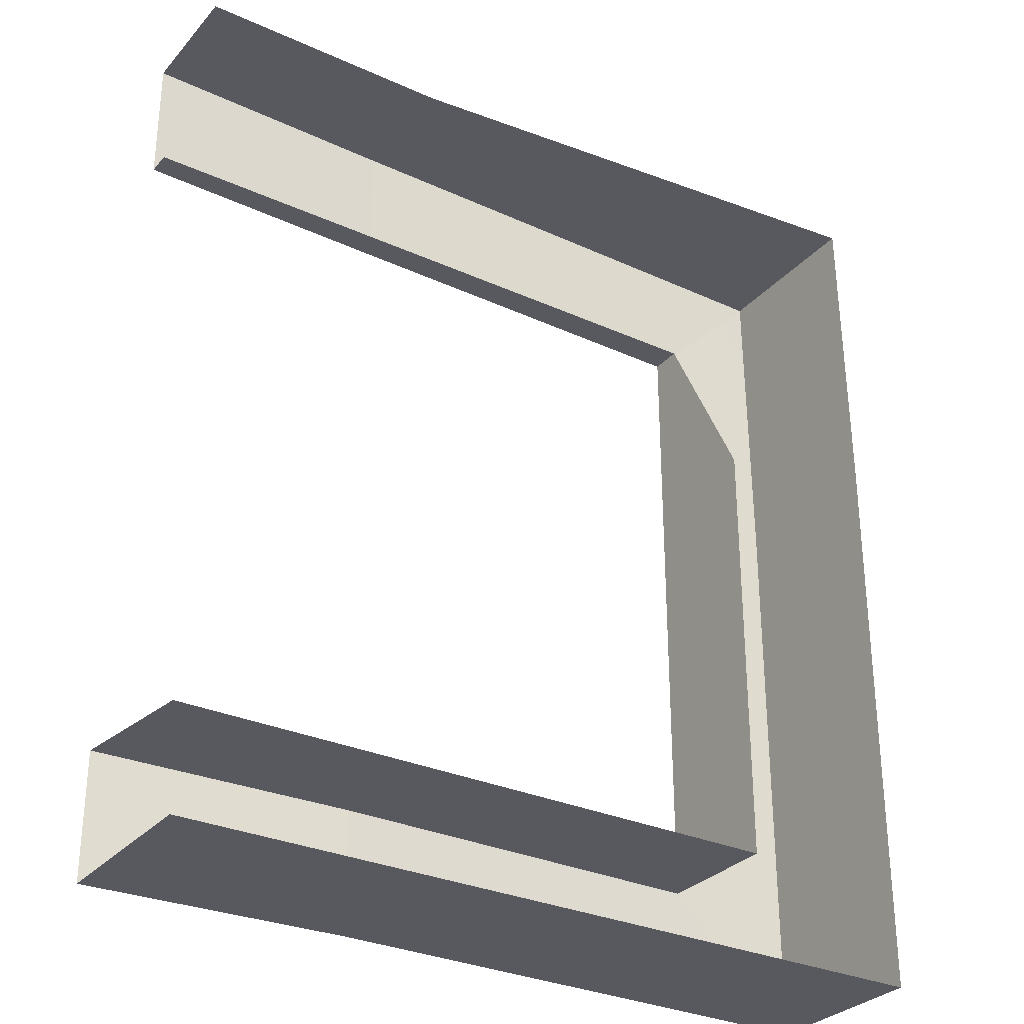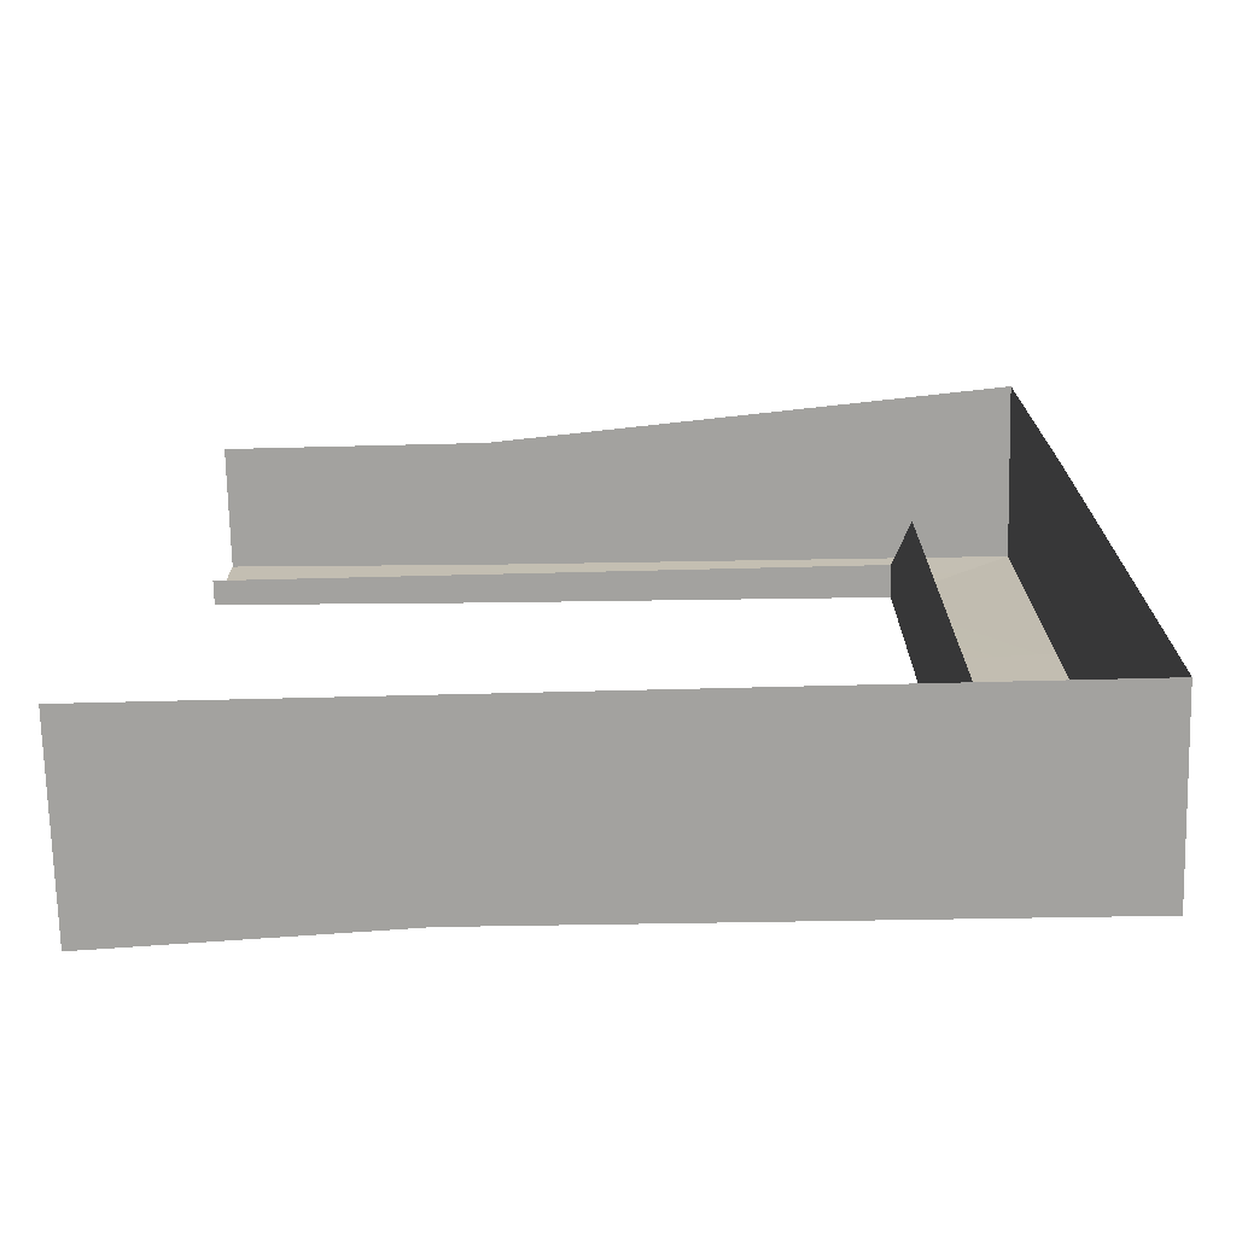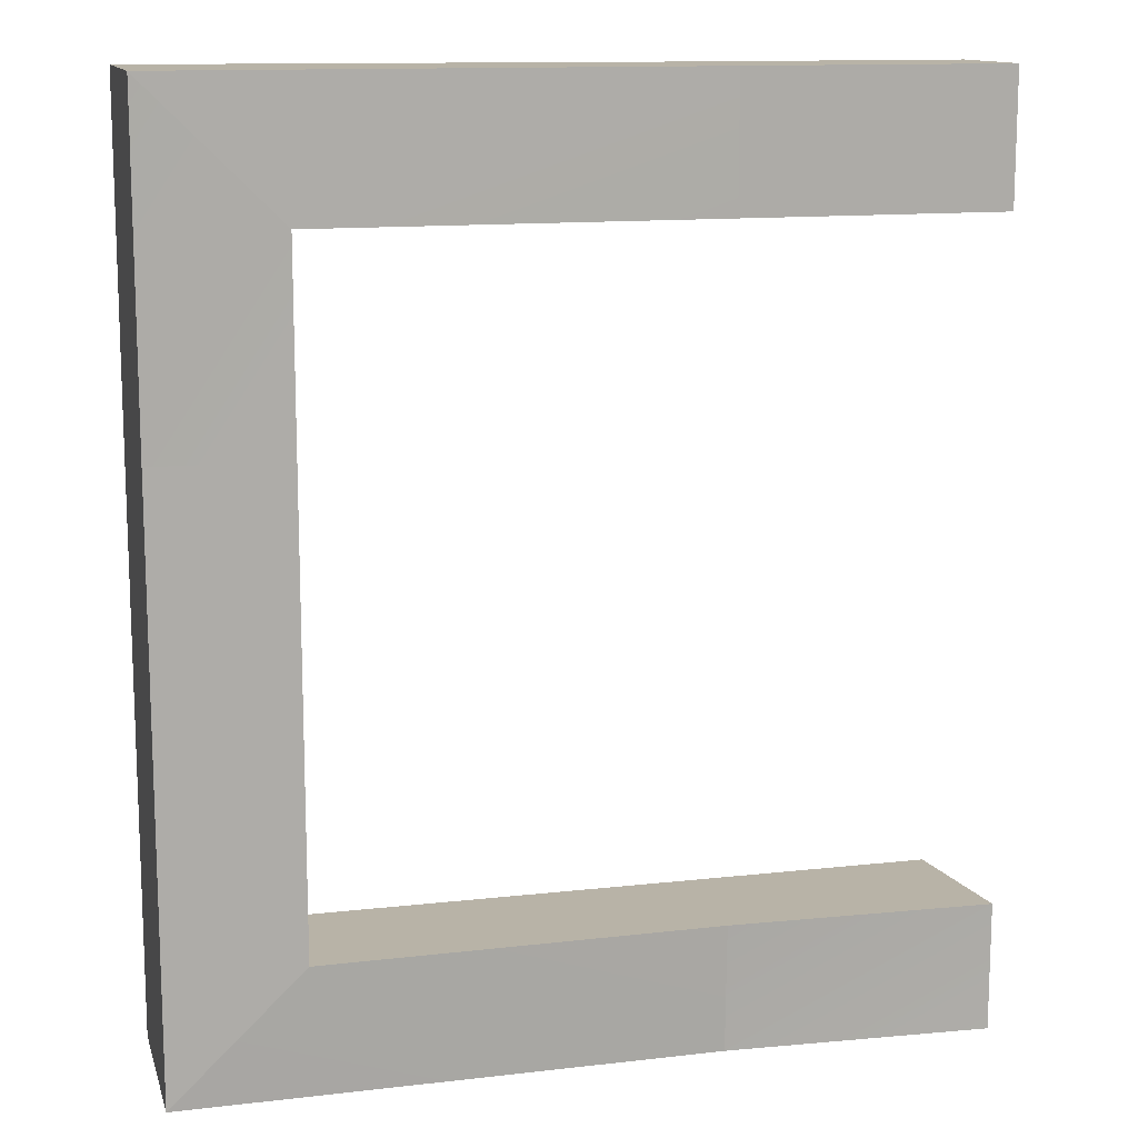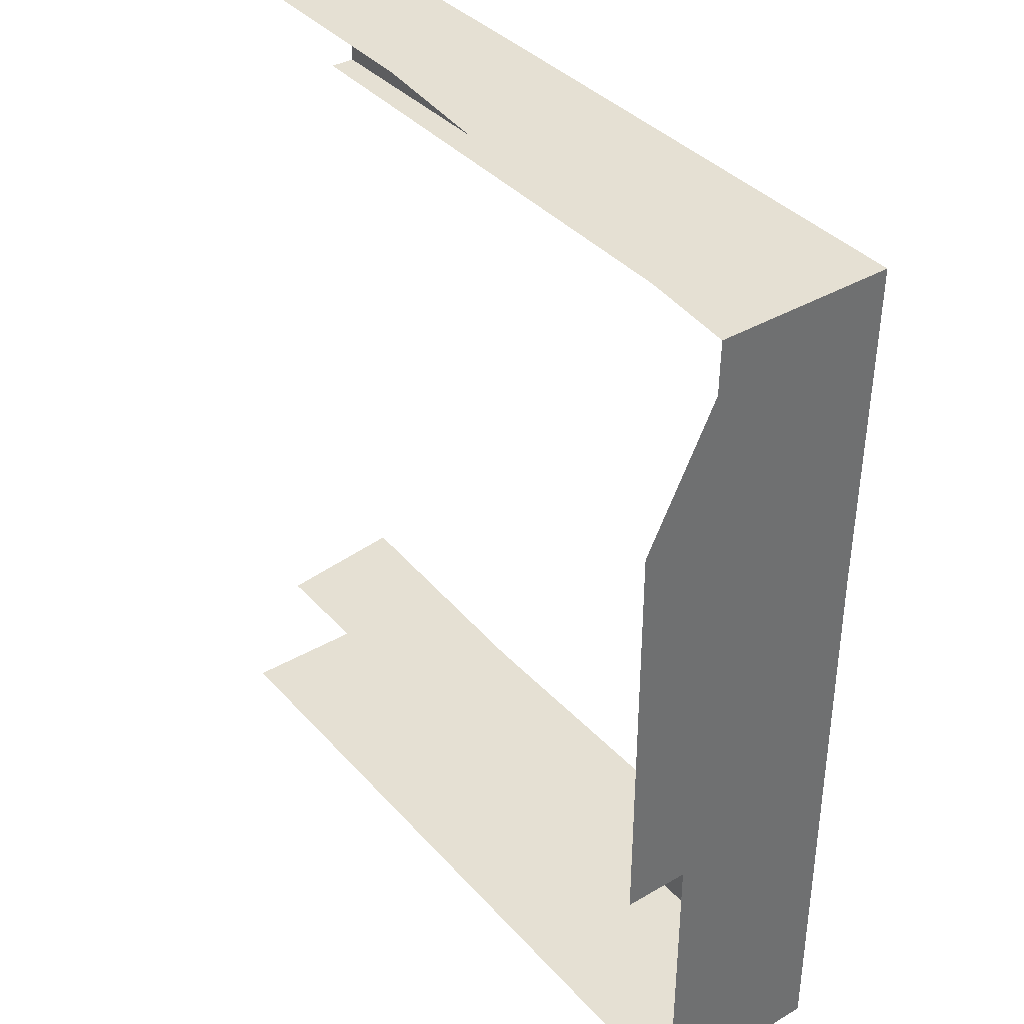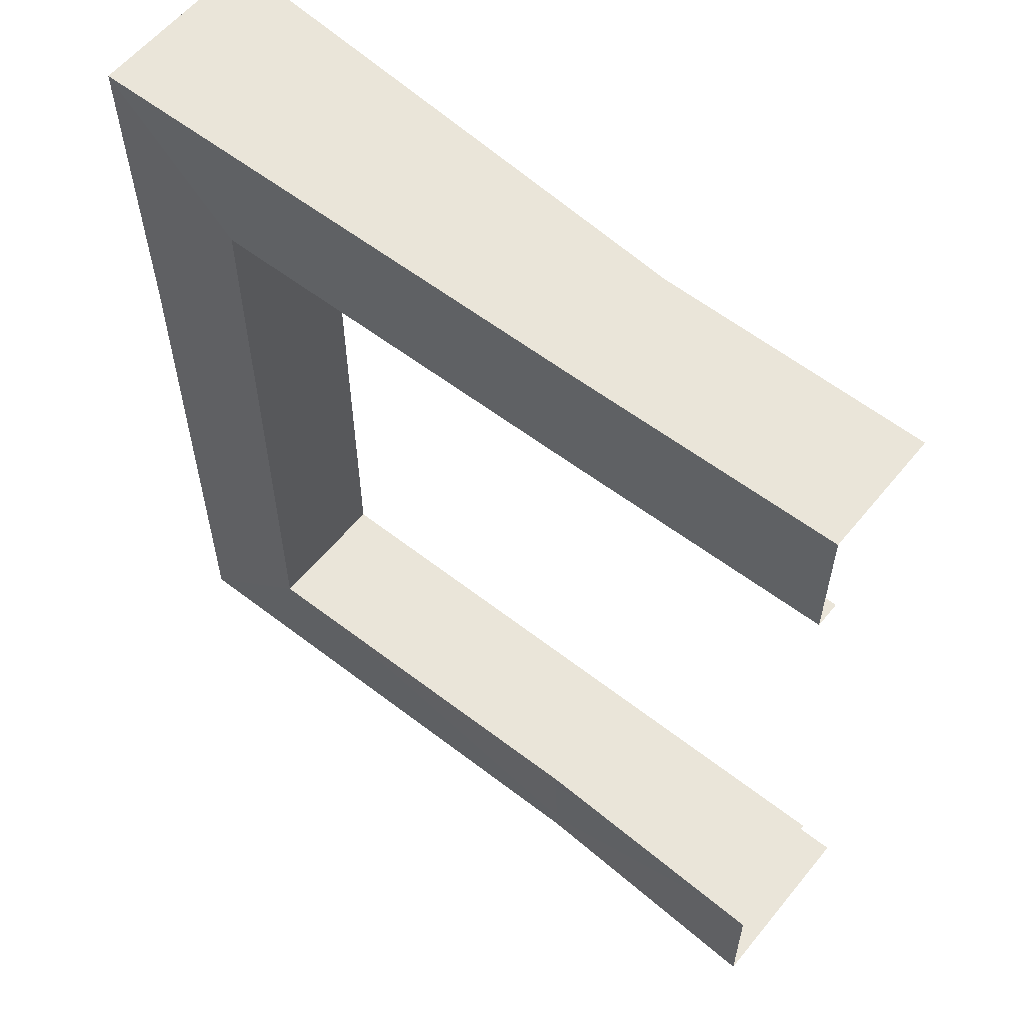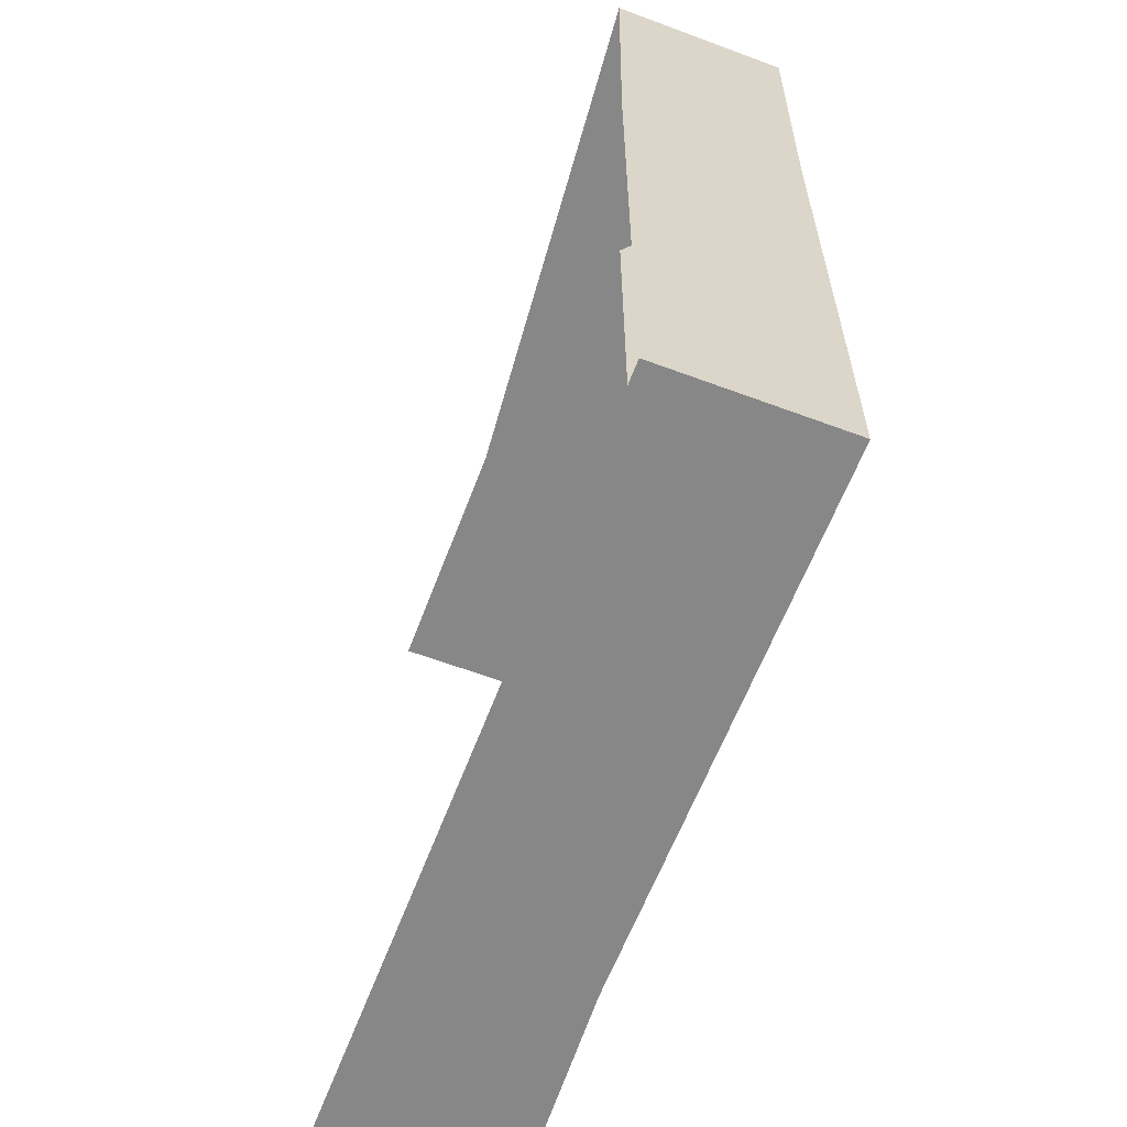
<metadata>
{"format":"obj","ext":"obj","renderer":"f3d","projection":"perspective","resolution":1024,"background":"white","views":[{"elev":-30.4,"azim":-33.2,"up":"+Z"},{"elev":-72.5,"azim":1.4,"up":"+Z"},{"elev":12.9,"azim":165.5,"up":"+Z"},{"elev":38.0,"azim":53.5,"up":"+Z"},{"elev":58.6,"azim":-141.1,"up":"+Z"},{"elev":-62.4,"azim":69.3,"up":"+Z"}]}
</metadata>
<code>
g pb_Mesh433010
v 8 -1.25 2
v -8 0.125 2
v -8 4 2
v 8 4.125 2
v -16 0.125 2
v -16 3.875 2
v -8 4 2
v -8 4 -2
v 4 4.125 -2
v 8 4.125 2
v -16 3.875 -2
v -8 4 -2
v -8 4 2
v -16 3.875 2
v -8 4 -2
v 4 3.125 -2
v 4 4.125 -2
v -8 3.125 -2
v -16 3.875 -2
v -16 3.125 -2
v -16 4.25 -25.88
v -8 -1.375 -25.88
v -8 3.875 -25.88
v -16 -1.375 -25.88
v 8 -1.375 -25.88
v 8 4 -25.88
v -8 3.875 -25.88
v -16 4.25 -22
v -16 4.25 -25.88
v -8 4 -22
v -8 4 -22
v -8 3.875 -25.88
v 4 4.125 -22
v 8 4 -25.88
v -8 0.125 -22
v -15.5 0.125 -22
v -16 4.25 -22
v -8 4 -22
v 4 0.125 -22
v 4 4.125 -22
v 8 4 -25.88
v 8 -1.375 -8
v 8 4 -8
v 8 -1.375 -25.88
v 8 -1.25 2
v 8 4.125 2
v 4 4.125 -22
v 8 4 -25.88
v 8 4 -8
v 4 4.125 -8
v 4 4.125 -2
v 8 4 -8
v 8 4.125 2
v 4 0.125 -8
v 4 0.125 -22
v 4 4.125 -22
v 4 4.125 -8
v 4 3.125 -2
v 4 4.125 -2
g pb_Mesh433010_0
g pb_Mesh433010_1
f 3 2 1
f 3 1 4
f 6 5 2
f 6 2 3
f 9 8 7
f 10 9 7
f 13 12 11
f 13 11 14
f 17 16 15
f 16 18 15
f 15 18 19
f 18 20 19
f 23 22 21
f 22 24 21
f 26 25 23
f 25 22 23
f 29 28 27
f 28 30 27
f 33 32 31
f 33 34 32
f 37 36 35
f 37 35 38
f 38 35 39
f 38 39 40
f 43 42 41
f 42 44 41
f 46 45 43
f 45 42 43
f 49 48 47
f 49 47 50
f 52 50 51
f 53 52 51
f 56 55 54
f 56 54 57
f 57 54 58
f 57 58 59

</code>
